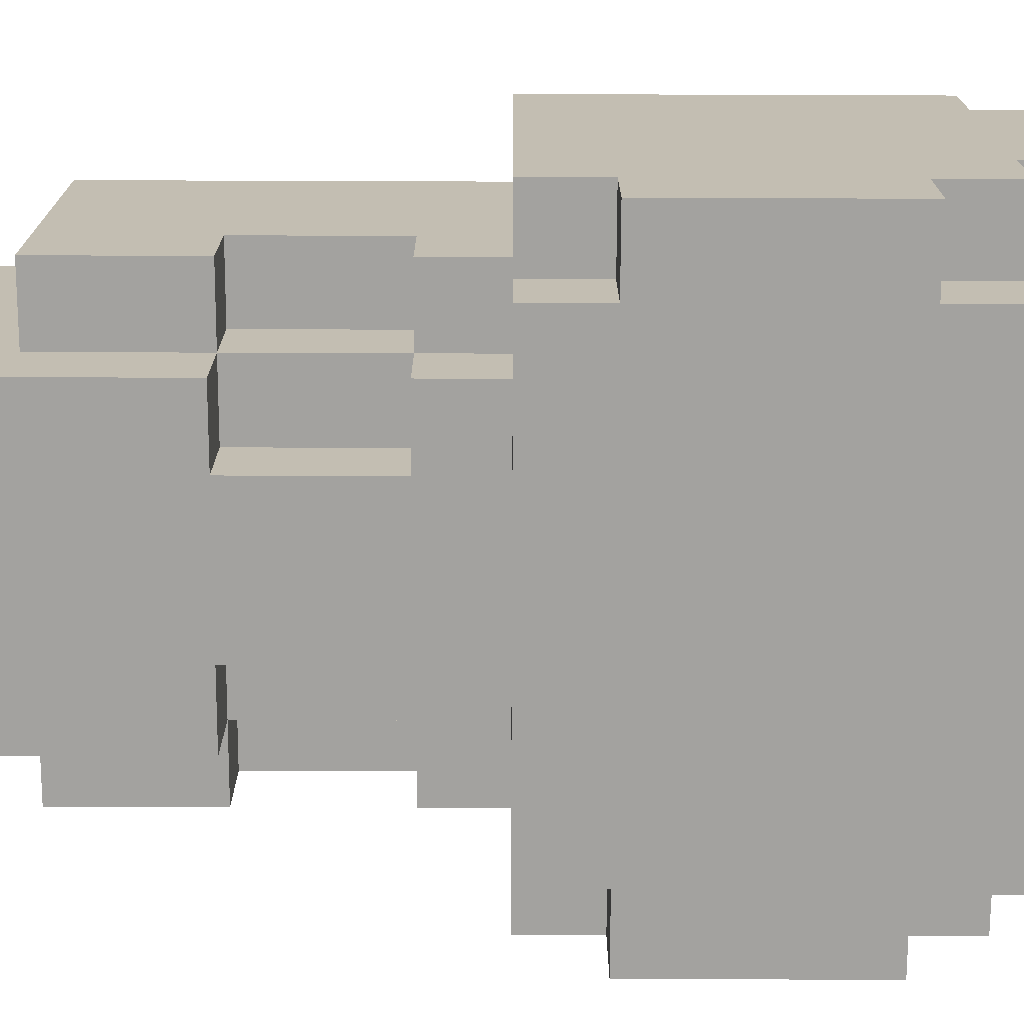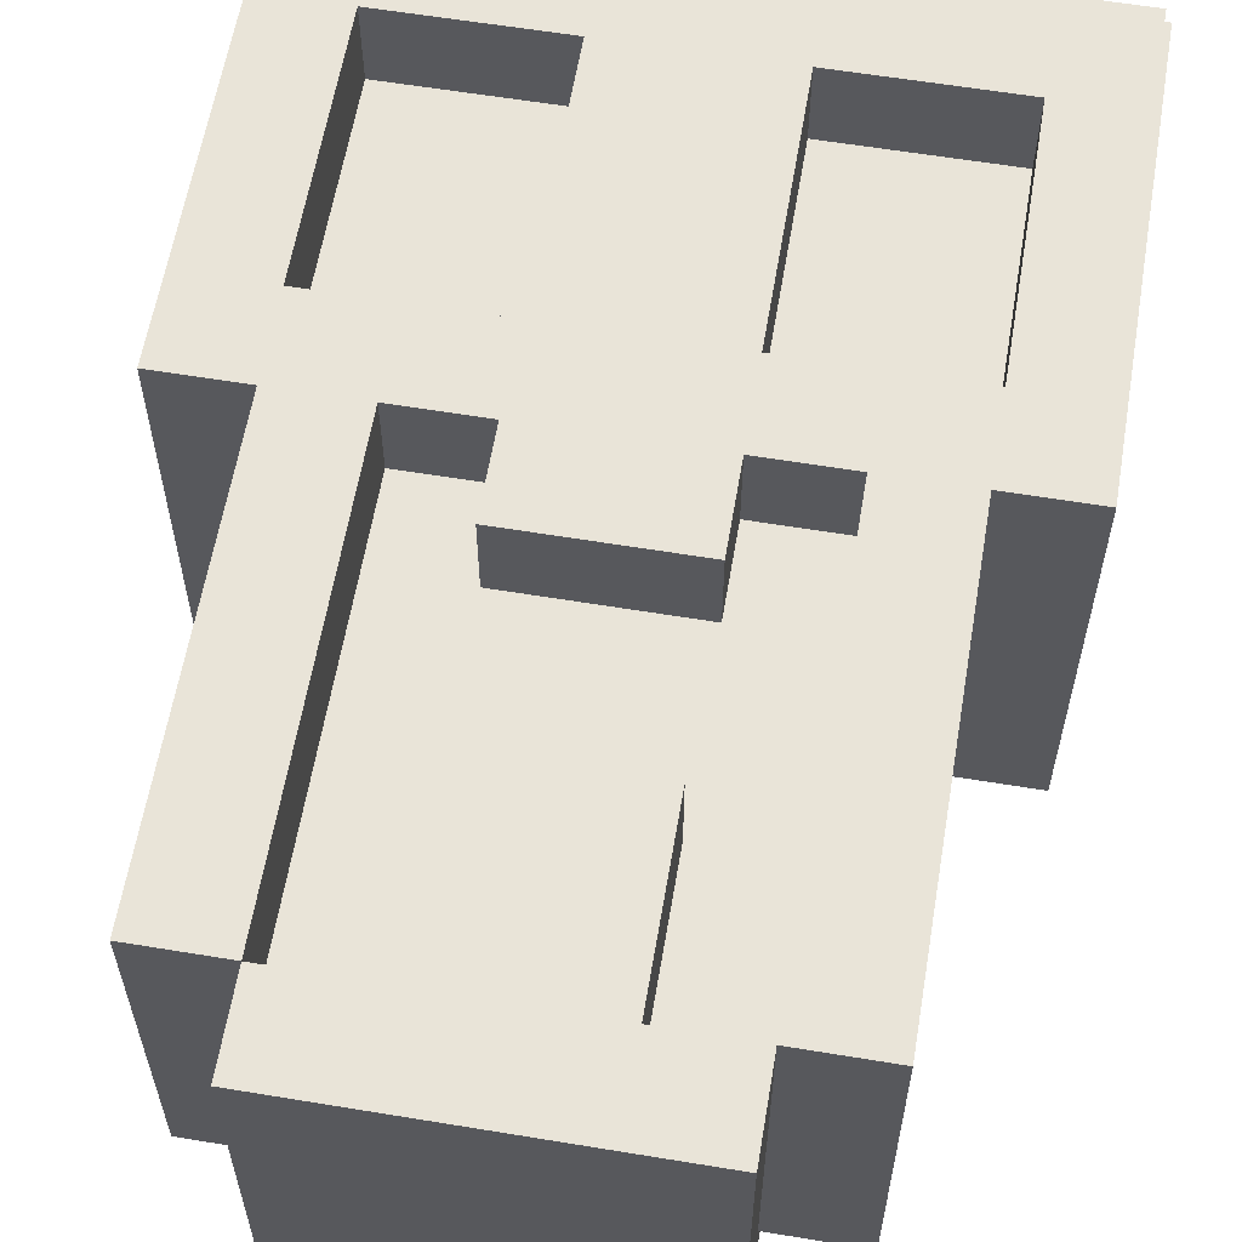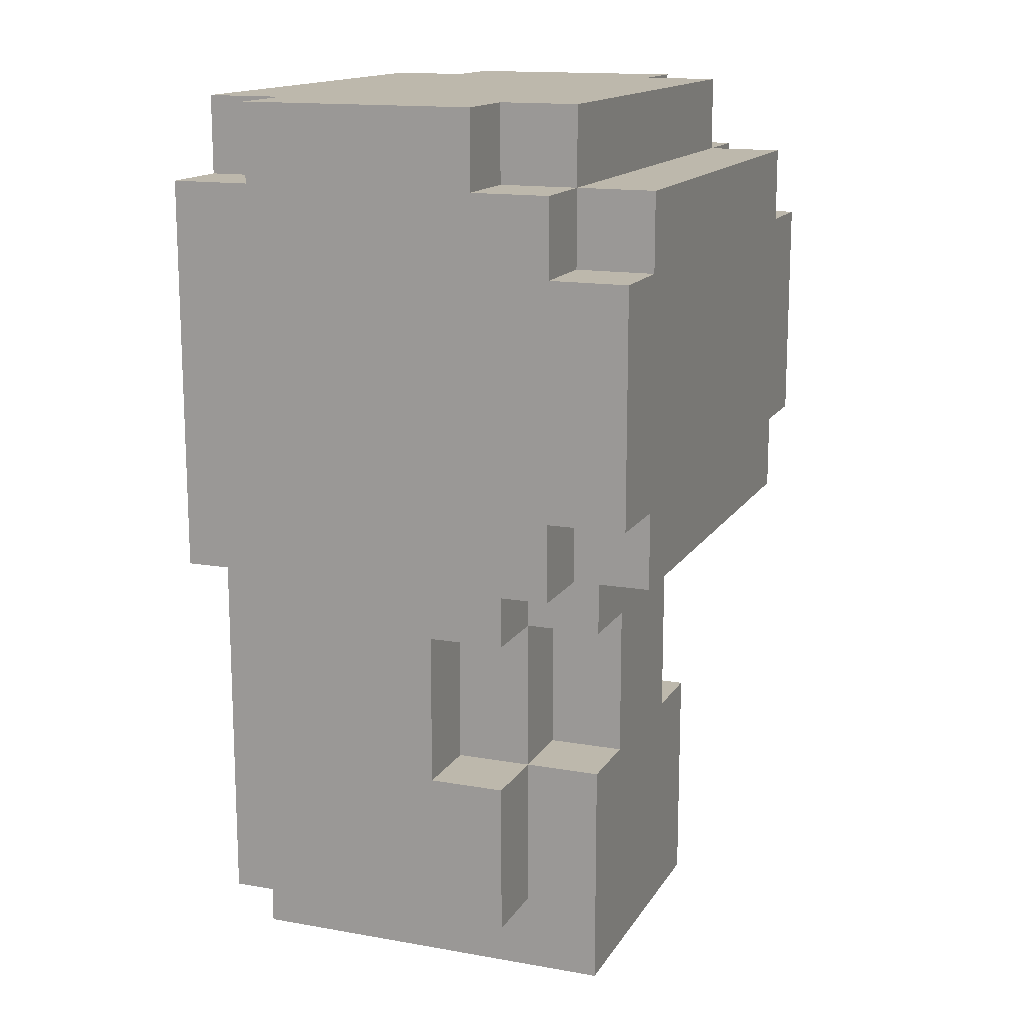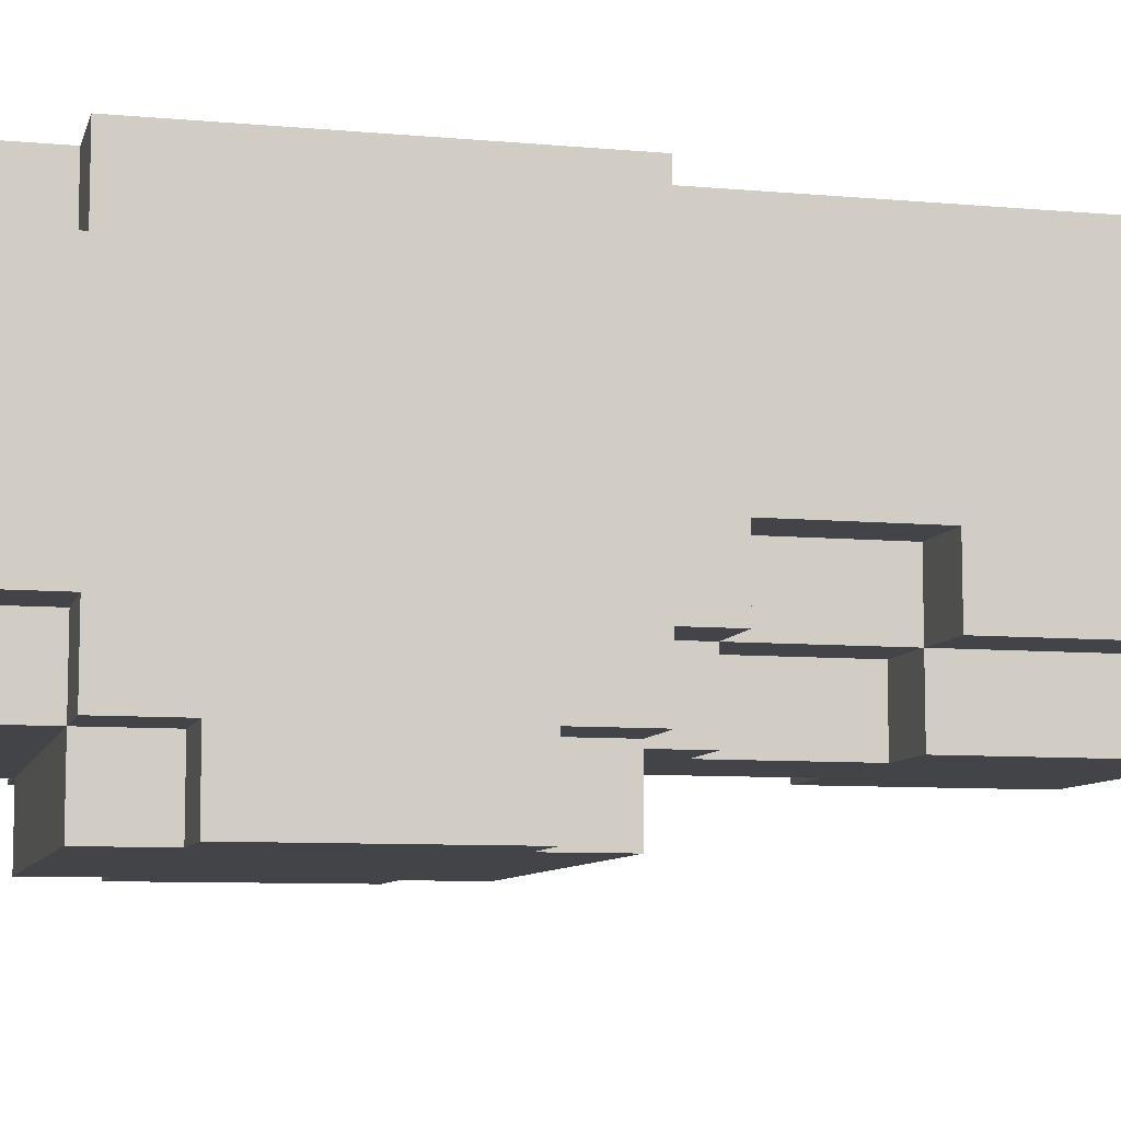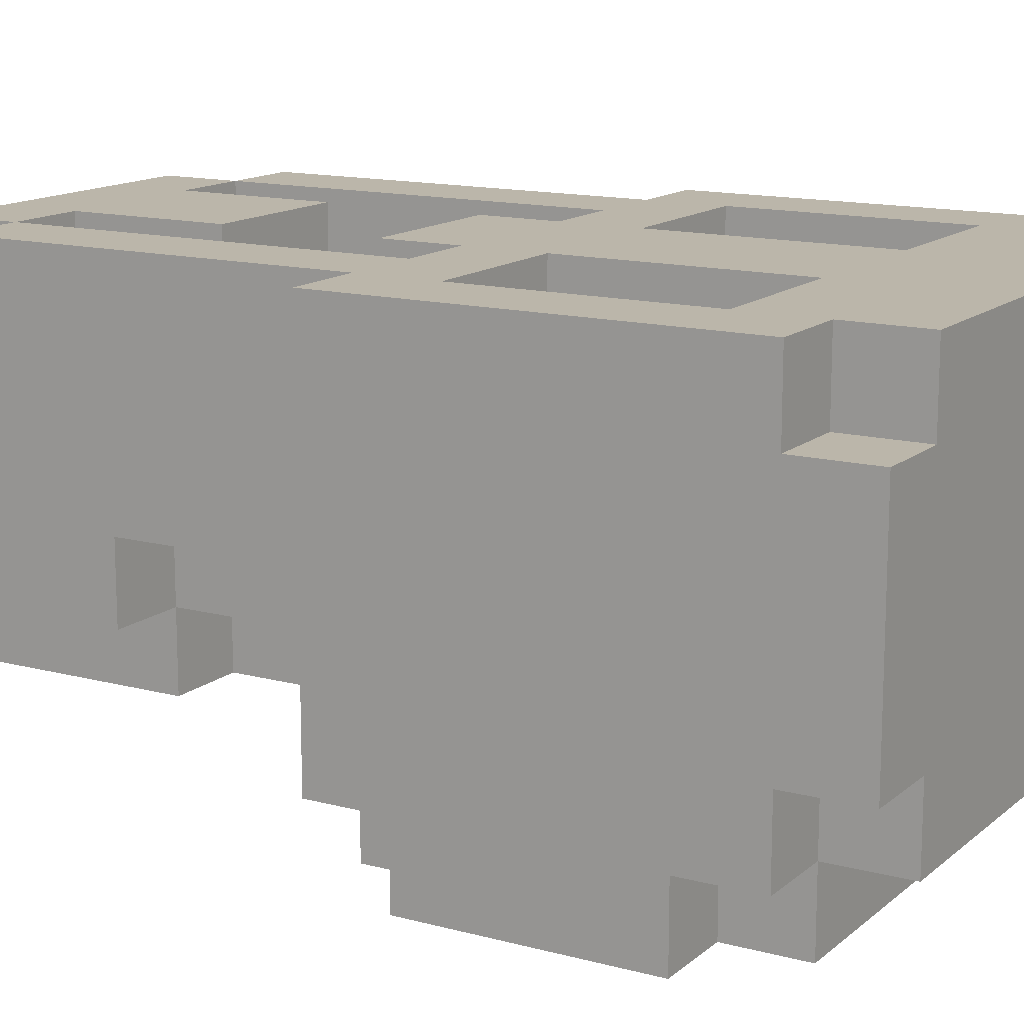
<metadata>
{"format":"obj","ext":"obj","renderer":"f3d","projection":"perspective","resolution":1024,"background":"white","views":[{"elev":-72.5,"azim":89.8,"up":"+Z"},{"elev":60.4,"azim":9.6,"up":"+Z"},{"elev":14.7,"azim":111.0,"up":"+Y"},{"elev":-8.3,"azim":-104.0,"up":"+Z"},{"elev":14.0,"azim":120.5,"up":"+Z"}]}
</metadata>
<code>
g SkullOpenMouth
v -4 6 4
v -4 6 -1
v -4 7 -1
v -4 7 -2
v -4 10 -1
v -4 10 -2
v -4 11 4
v -4 11 3
v -4 11 -0
v -4 11 -1
v -4 12 3
v -4 12 -0
v -3 1 4
v -3 1 3
v -3 1 -0
v -3 2 3
v -3 2 2
v -3 3 1
v -3 3 -0
v -3 5 4
v -3 5 3
v -3 5 2
v -3 5 1
v -3 5 -0
v -3 6 4
v -3 6 -0
v -3 6 -1
v -3 6 -2
v -3 7 -1
v -3 7 -2
v -3 10 -1
v -3 10 -2
v -3 11 4
v -3 11 3
v -3 11 -0
v -3 11 -1
v -3 11 -2
v -3 12 4
v -3 12 3
v -3 12 -0
v -3 12 -1
v -2 0 4
v -2 0 3
v -2 0 2
v -2 0 -1
v -2 1 4
v -2 1 3
v -2 1 2
v -2 1 -0
v -2 3 1
v -2 3 -0
v -2 3 -1
v -2 5 1
v -2 5 -0
v -2 5 -1
v -2 6 -0
v -2 6 -1
v -1 1 4
v -1 1 3
v -1 2 4
v -1 2 3
v -1 3 4
v -1 3 3
v -1 3 -0
v -1 3 -1
v -1 4 -0
v -1 4 -1
v -1 5 4
v -1 5 3
v -1 5 -0
v -1 5 -1
v -1 6 4
v -1 6 3
v -1 7 4
v -1 7 3
v -1 10 4
v -1 10 3
v 2 1 4
v 2 1 3
v 2 5 4
v 2 5 3
v 2 6 4
v 2 6 3
v 3 7 4
v 3 7 3
v 3 10 4
v 3 10 3
v -3 7 4
v -3 7 3
v -3 10 4
v -3 10 3
v -2 1 4
v -2 1 3
v -2 5 4
v -2 5 3
v -2 6 4
v -2 6 3
v 1 1 4
v 1 1 3
v 1 2 4
v 1 2 3
v 1 3 4
v 1 3 3
v 1 3 -0
v 1 3 -1
v 1 4 -0
v 1 4 -1
v 1 5 4
v 1 5 3
v 1 5 -0
v 1 5 -1
v 1 6 4
v 1 6 3
v 1 7 4
v 1 7 3
v 1 10 4
v 1 10 3
v 2 0 4
v 2 0 3
v 2 0 2
v 2 0 -1
v 2 1 4
v 2 1 3
v 2 1 2
v 2 1 -0
v 2 3 1
v 2 3 -0
v 2 3 -1
v 2 5 1
v 2 5 -0
v 2 5 -1
v 2 6 -0
v 2 6 -1
v 3 1 4
v 3 1 3
v 3 1 -0
v 3 2 3
v 3 2 2
v 3 3 1
v 3 3 -0
v 3 5 4
v 3 5 3
v 3 5 2
v 3 5 1
v 3 5 -0
v 3 6 4
v 3 6 -0
v 3 6 -1
v 3 6 -2
v 3 7 -1
v 3 7 -2
v 3 10 -1
v 3 10 -2
v 3 11 4
v 3 11 3
v 3 11 -0
v 3 11 -1
v 3 11 -2
v 3 12 4
v 3 12 3
v 3 12 -0
v 3 12 -1
v 4 6 4
v 4 6 -1
v 4 7 -1
v 4 7 -2
v 4 10 -1
v 4 10 -2
v 4 11 4
v 4 11 3
v 4 11 -0
v 4 11 -1
v 4 12 3
v 4 12 -0
v -4 6 4
v -4 11 4
v -3 1 4
v -3 5 4
v -3 6 4
v -3 7 4
v -3 10 4
v -3 11 4
v -3 12 4
v -2 0 4
v -2 1 4
v -2 5 4
v -2 6 4
v -1 0 4
v -1 1 4
v -1 2 4
v -1 3 4
v -1 5 4
v -1 6 4
v -1 7 4
v -1 10 4
v 1 0 4
v 1 1 4
v 1 2 4
v 1 3 4
v 1 5 4
v 1 6 4
v 1 7 4
v 1 10 4
v 2 0 4
v 2 1 4
v 2 5 4
v 2 6 4
v 3 1 4
v 3 5 4
v 3 6 4
v 3 7 4
v 3 10 4
v 3 11 4
v 3 12 4
v 4 6 4
v 4 11 4
v -4 11 3
v -4 12 3
v -3 7 3
v -3 10 3
v -3 11 3
v -3 12 3
v -2 1 3
v -2 5 3
v -2 6 3
v -1 1 3
v -1 2 3
v -1 3 3
v -1 5 3
v -1 6 3
v -1 7 3
v -1 10 3
v 1 1 3
v 1 2 3
v 1 3 3
v 1 5 3
v 1 6 3
v 1 7 3
v 1 10 3
v 2 1 3
v 2 5 3
v 2 6 3
v 3 7 3
v 3 10 3
v 3 11 3
v 3 12 3
v 4 11 3
v 4 12 3
v -3 3 1
v -3 5 1
v -2 3 1
v -2 5 1
v 2 3 1
v 2 5 1
v 3 3 1
v 3 5 1
v -4 11 -0
v -4 12 -0
v -3 1 -0
v -3 3 -0
v -3 5 -0
v -3 6 -0
v -3 11 -0
v -3 12 -0
v -2 1 -0
v -2 3 -0
v -2 5 -0
v -2 6 -0
v -1 3 -0
v -1 4 -0
v -1 5 -0
v 1 3 -0
v 1 4 -0
v 1 5 -0
v 2 1 -0
v 2 3 -0
v 2 5 -0
v 2 6 -0
v 3 1 -0
v 3 3 -0
v 3 5 -0
v 3 6 -0
v 3 11 -0
v 3 12 -0
v 4 11 -0
v 4 12 -0
v -4 6 -1
v -4 7 -1
v -4 10 -1
v -4 11 -1
v -3 6 -1
v -3 7 -1
v -3 10 -1
v -3 11 -1
v -3 12 -1
v -2 0 -1
v -2 3 -1
v -2 5 -1
v -2 6 -1
v -1 3 -1
v -1 4 -1
v -1 5 -1
v 1 3 -1
v 1 4 -1
v 1 5 -1
v 2 0 -1
v 2 3 -1
v 2 5 -1
v 2 6 -1
v 3 6 -1
v 3 7 -1
v 3 10 -1
v 3 11 -1
v 3 12 -1
v 4 6 -1
v 4 7 -1
v 4 10 -1
v 4 11 -1
v -4 7 -2
v -4 10 -2
v -3 6 -2
v -3 7 -2
v -3 10 -2
v -3 11 -2
v 3 6 -2
v 3 7 -2
v 3 10 -2
v 3 11 -2
v 4 7 -2
v 4 10 -2
v -2 0 4
v -1 0 4
v 1 0 4
v 2 0 4
v -2 0 3
v -1 0 3
v 1 0 3
v 2 0 3
v -2 0 2
v -1 0 2
v 1 0 2
v 2 0 2
v -2 0 -1
v 2 0 -1
v -3 1 4
v -2 1 4
v 2 1 4
v 3 1 4
v -3 1 3
v -2 1 3
v 2 1 3
v 3 1 3
v -2 1 2
v 2 1 2
v -3 1 -0
v -2 1 -0
v 2 1 -0
v 3 1 -0
v -1 5 4
v 1 5 4
v -1 5 3
v 1 5 3
v -3 5 1
v -2 5 1
v 2 5 1
v 3 5 1
v -3 5 -0
v -2 5 -0
v -1 5 -0
v 1 5 -0
v 2 5 -0
v 3 5 -0
v -2 5 -1
v -1 5 -1
v 1 5 -1
v 2 5 -1
v -4 6 4
v -3 6 4
v -2 6 4
v -1 6 4
v 1 6 4
v 2 6 4
v 3 6 4
v 4 6 4
v -2 6 3
v -1 6 3
v 1 6 3
v 2 6 3
v -3 6 -0
v -2 6 -0
v 2 6 -0
v 3 6 -0
v -4 6 -1
v -3 6 -1
v -2 6 -1
v 2 6 -1
v 3 6 -1
v 4 6 -1
v -3 6 -2
v 3 6 -2
v -4 7 -1
v -3 7 -1
v 3 7 -1
v 4 7 -1
v -4 7 -2
v -3 7 -2
v 3 7 -2
v 4 7 -2
v -3 10 4
v -1 10 4
v 1 10 4
v 3 10 4
v -3 10 3
v -1 10 3
v 1 10 3
v 3 10 3
v -2 1 4
v -1 1 4
v 1 1 4
v 2 1 4
v -2 1 3
v -1 1 3
v 1 1 3
v 2 1 3
v -1 3 4
v 1 3 4
v -1 3 3
v 1 3 3
v -3 3 1
v -2 3 1
v 2 3 1
v 3 3 1
v -3 3 -0
v -2 3 -0
v -1 3 -0
v 1 3 -0
v 2 3 -0
v 3 3 -0
v -2 3 -1
v -1 3 -1
v 1 3 -1
v 2 3 -1
v -3 7 4
v -1 7 4
v 1 7 4
v 3 7 4
v -3 7 3
v -1 7 3
v 1 7 3
v 3 7 3
v -4 10 -1
v -3 10 -1
v 3 10 -1
v 4 10 -1
v -4 10 -2
v -3 10 -2
v 3 10 -2
v 4 10 -2
v -4 11 4
v -3 11 4
v 3 11 4
v 4 11 4
v -4 11 3
v -3 11 3
v 3 11 3
v 4 11 3
v -4 11 -0
v -3 11 -0
v 3 11 -0
v 4 11 -0
v -4 11 -1
v -3 11 -1
v 3 11 -1
v 4 11 -1
v -3 11 -2
v 3 11 -2
v -3 12 4
v 3 12 4
v -4 12 3
v -3 12 3
v 3 12 3
v 4 12 3
v -4 12 -0
v -3 12 -0
v 3 12 -0
v 4 12 -0
v -3 12 -1
v 3 12 -1
f 3 2 1
f 5 3 1
f 5 4 3
f 6 4 5
f 7 5 1
f 8 5 7
f 9 5 8
f 10 5 9
f 11 9 8
f 12 9 11
f 16 14 13
f 16 15 14
f 17 15 16
f 18 15 17
f 19 15 18
f 20 16 13
f 21 17 16
f 21 16 20
f 22 18 17
f 22 17 21
f 23 18 22
f 25 21 20
f 25 24 23
f 25 23 22
f 25 22 21
f 26 24 25
f 29 28 27
f 30 28 29
f 36 32 31
f 37 32 36
f 38 34 33
f 39 34 38
f 40 36 35
f 41 36 40
f 46 43 42
f 47 44 43
f 47 43 46
f 48 45 44
f 48 44 47
f 49 45 48
f 51 45 49
f 52 45 51
f 53 51 50
f 54 51 53
f 56 55 54
f 57 55 56
f 60 59 58
f 61 59 60
f 62 61 60
f 63 61 62
f 66 65 64
f 67 65 66
f 70 67 66
f 71 67 70
f 72 69 68
f 73 69 72
f 76 75 74
f 77 75 76
f 80 79 78
f 81 79 80
f 82 81 80
f 83 81 82
f 86 85 84
f 87 85 86
f 88 89 90
f 90 89 91
f 92 93 94
f 94 93 95
f 94 95 96
f 96 95 97
f 98 99 100
f 100 99 101
f 100 101 102
f 102 101 103
f 104 105 106
f 106 105 107
f 106 107 110
f 110 107 111
f 108 109 112
f 112 109 113
f 114 115 116
f 116 115 117
f 118 119 122
f 119 120 123
f 122 119 123
f 120 121 124
f 123 120 124
f 124 121 125
f 125 121 127
f 127 121 128
f 126 127 129
f 129 127 130
f 130 131 132
f 132 131 133
f 134 135 137
f 135 136 137
f 137 136 138
f 138 136 139
f 139 136 140
f 134 137 141
f 137 138 142
f 141 137 142
f 138 139 143
f 142 138 143
f 143 139 144
f 141 142 146
f 144 145 146
f 143 144 146
f 142 143 146
f 146 145 147
f 148 149 150
f 150 149 151
f 152 153 157
f 157 153 158
f 154 155 159
f 159 155 160
f 156 157 161
f 161 157 162
f 163 164 165
f 163 165 167
f 165 166 167
f 167 166 168
f 163 167 169
f 169 167 170
f 170 167 171
f 171 167 172
f 170 171 173
f 173 171 174
f 179 176 175
f 180 176 179
f 181 176 180
f 182 176 181
f 185 178 177
f 186 179 178
f 186 180 179
f 186 178 185
f 187 180 186
f 188 185 184
f 189 185 188
f 193 180 187
f 194 180 193
f 195 182 181
f 195 183 182
f 196 189 188
f 197 190 189
f 197 189 196
f 198 191 190
f 198 190 197
f 199 191 198
f 200 194 193
f 200 193 192
f 200 195 194
f 201 195 200
f 202 195 201
f 203 183 195
f 203 195 202
f 204 197 196
f 205 197 204
f 207 202 201
f 208 206 205
f 209 207 206
f 209 206 208
f 210 202 207
f 210 207 209
f 211 202 210
f 212 183 203
f 213 183 212
f 214 183 213
f 215 211 210
f 215 213 212
f 215 212 211
f 216 213 215
f 221 218 217
f 222 218 221
f 226 224 223
f 226 225 224
f 227 225 226
f 228 225 227
f 229 225 228
f 230 225 229
f 231 220 219
f 232 220 231
f 235 229 228
f 236 229 235
f 240 234 233
f 240 235 234
f 240 237 236
f 240 236 235
f 241 237 240
f 242 237 241
f 243 239 238
f 244 239 243
f 247 246 245
f 248 246 247
f 249 250 251
f 251 250 252
f 253 254 255
f 255 254 256
f 257 258 263
f 263 258 264
f 259 260 265
f 265 260 266
f 261 262 267
f 267 262 268
f 266 267 269
f 269 267 270
f 270 267 271
f 272 273 276
f 273 274 276
f 276 274 277
f 275 276 279
f 279 276 280
f 277 278 281
f 281 278 282
f 283 284 285
f 285 284 286
f 287 288 291
f 291 288 292
f 289 290 293
f 293 290 294
f 296 297 300
f 298 299 302
f 300 301 303
f 296 300 303
f 301 302 304
f 303 301 304
f 302 299 305
f 304 302 305
f 296 303 306
f 306 303 307
f 305 299 308
f 308 299 309
f 294 295 313
f 313 295 314
f 310 311 315
f 315 311 316
f 312 313 317
f 317 313 318
f 319 320 322
f 322 320 323
f 321 322 325
f 323 324 325
f 322 323 325
f 325 324 326
f 326 324 327
f 327 324 328
f 326 327 329
f 329 327 330
f 335 332 331
f 336 333 332
f 336 332 335
f 337 334 333
f 337 333 336
f 338 334 337
f 339 336 335
f 340 337 336
f 340 336 339
f 341 338 337
f 341 337 340
f 342 338 341
f 343 340 339
f 343 341 340
f 343 342 341
f 344 342 343
f 349 346 345
f 350 346 349
f 351 348 347
f 352 348 351
f 353 350 349
f 354 352 351
f 355 353 349
f 356 353 355
f 357 352 354
f 358 352 357
f 361 360 359
f 362 360 361
f 367 364 363
f 368 364 367
f 371 366 365
f 372 366 371
f 373 369 368
f 374 369 373
f 375 371 370
f 376 371 375
f 385 380 379
f 386 380 385
f 387 382 381
f 388 382 387
f 389 378 377
f 392 384 383
f 393 390 389
f 393 389 377
f 394 390 393
f 395 390 394
f 396 392 391
f 397 384 392
f 397 392 396
f 398 384 397
f 399 395 394
f 399 396 395
f 399 397 396
f 400 397 399
f 405 402 401
f 406 402 405
f 407 404 403
f 408 404 407
f 413 410 409
f 414 410 413
f 415 412 411
f 416 412 415
f 417 418 421
f 421 418 422
f 419 420 423
f 423 420 424
f 425 426 427
f 427 426 428
f 429 430 433
f 433 430 434
f 431 432 437
f 437 432 438
f 434 435 439
f 439 435 440
f 436 437 441
f 441 437 442
f 443 444 447
f 447 444 448
f 445 446 449
f 449 446 450
f 451 452 455
f 455 452 456
f 453 454 457
f 457 454 458
f 459 460 463
f 463 460 464
f 461 462 465
f 465 462 466
f 467 468 471
f 471 468 472
f 469 470 473
f 473 470 474
f 472 473 475
f 475 473 476
f 477 478 480
f 480 478 481
f 479 480 483
f 481 482 483
f 480 481 483
f 483 482 484
f 484 482 485
f 485 482 486
f 484 485 487
f 487 485 488

</code>
